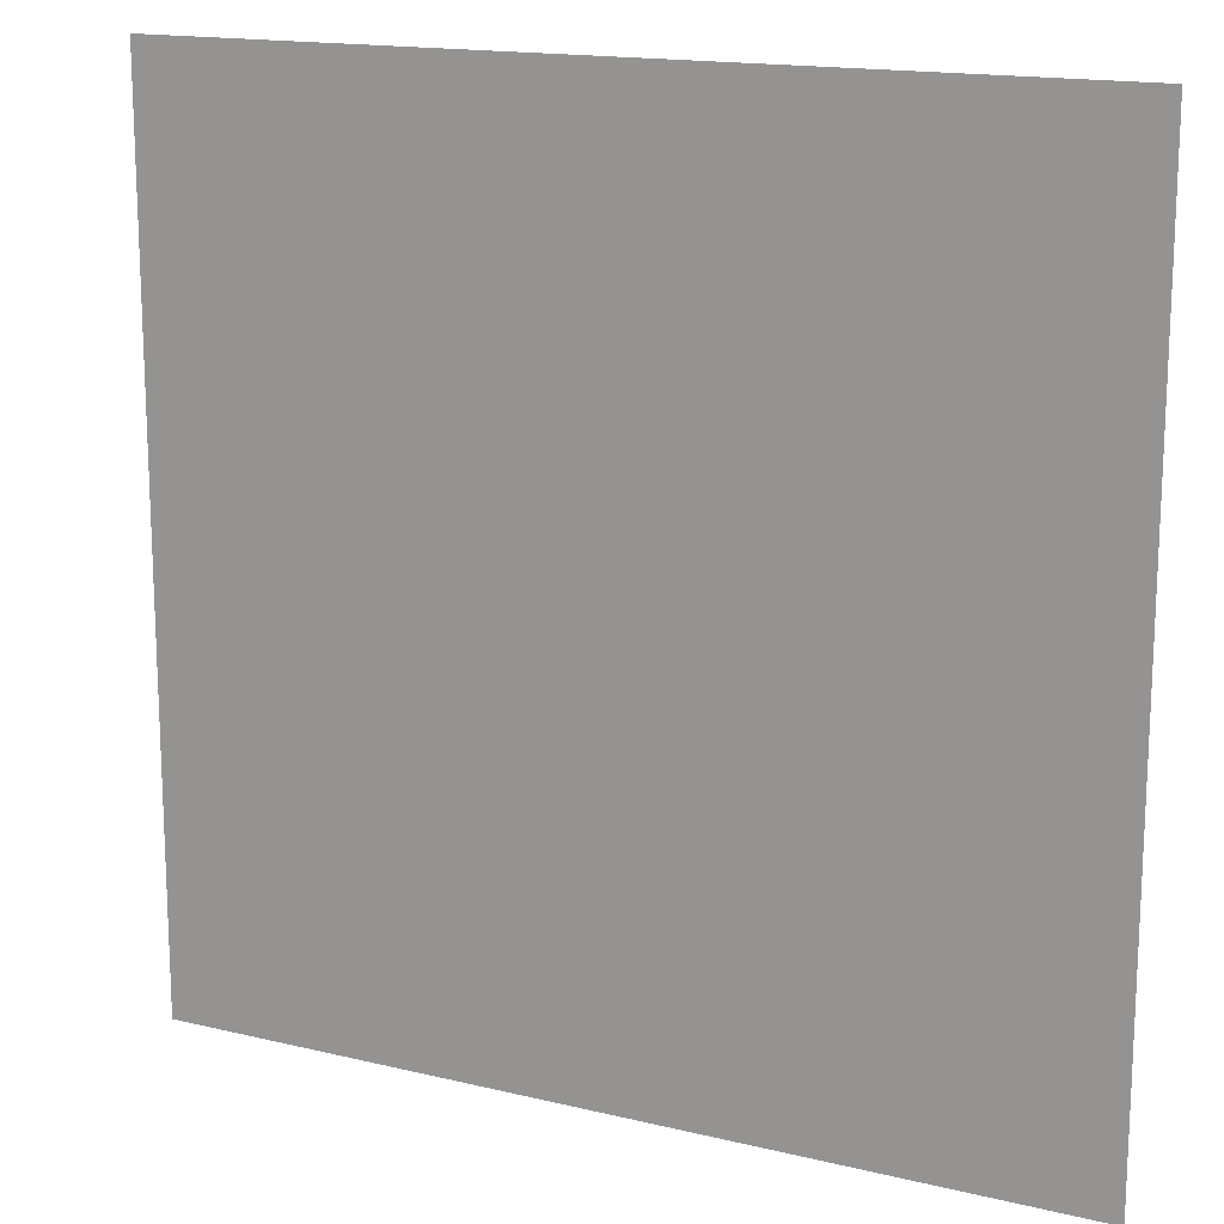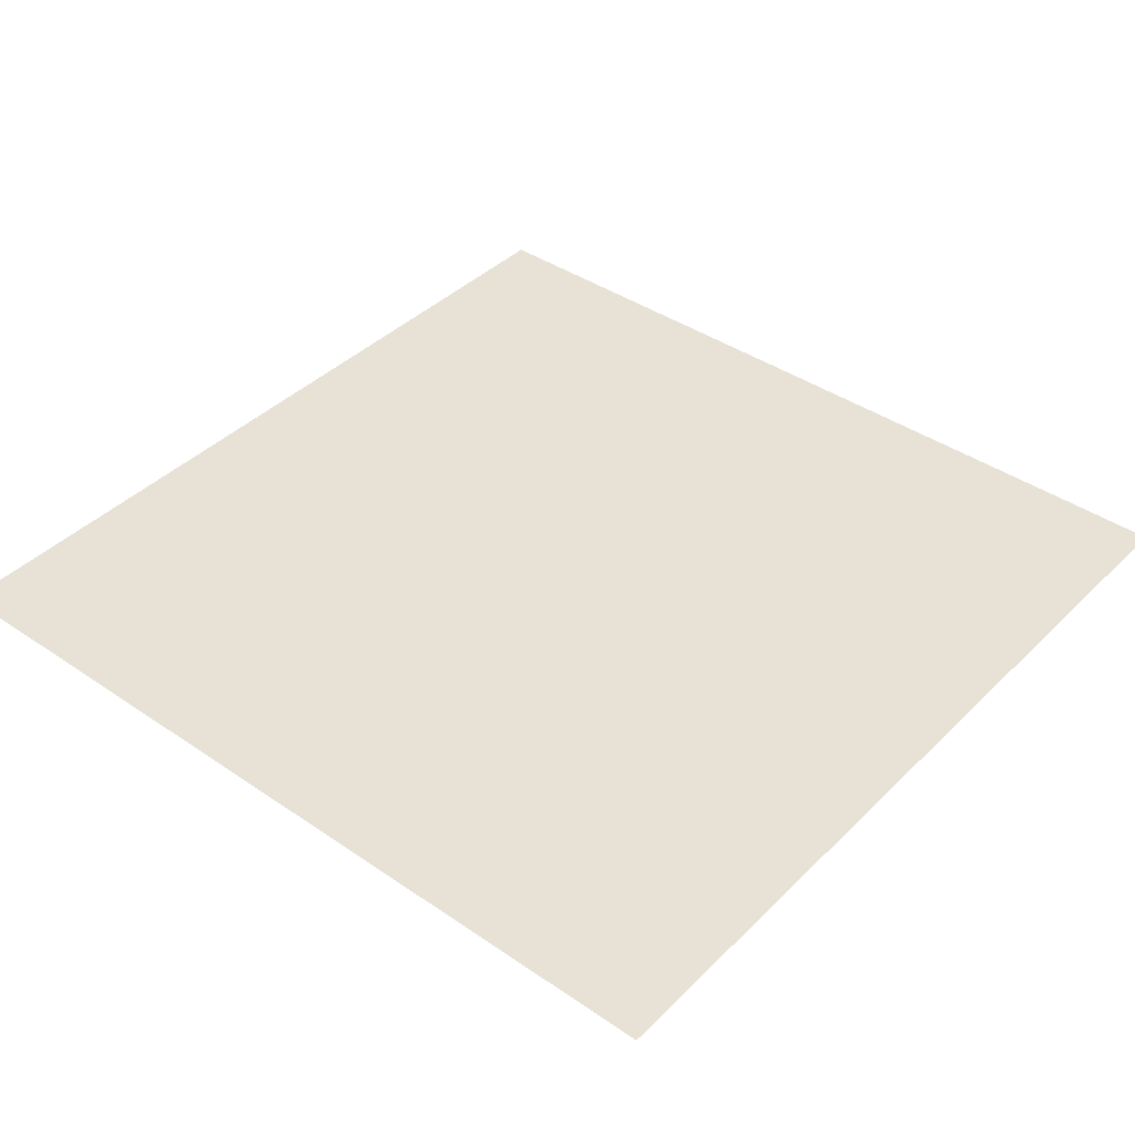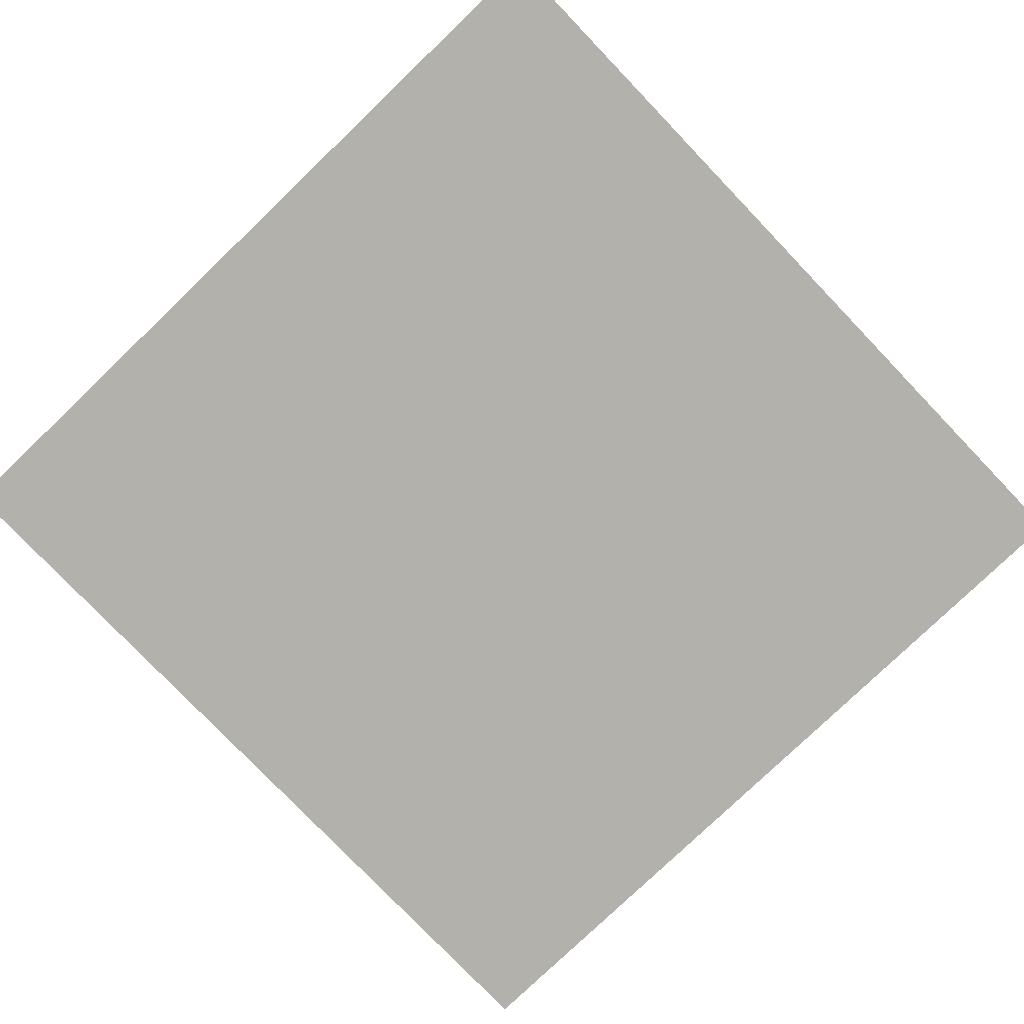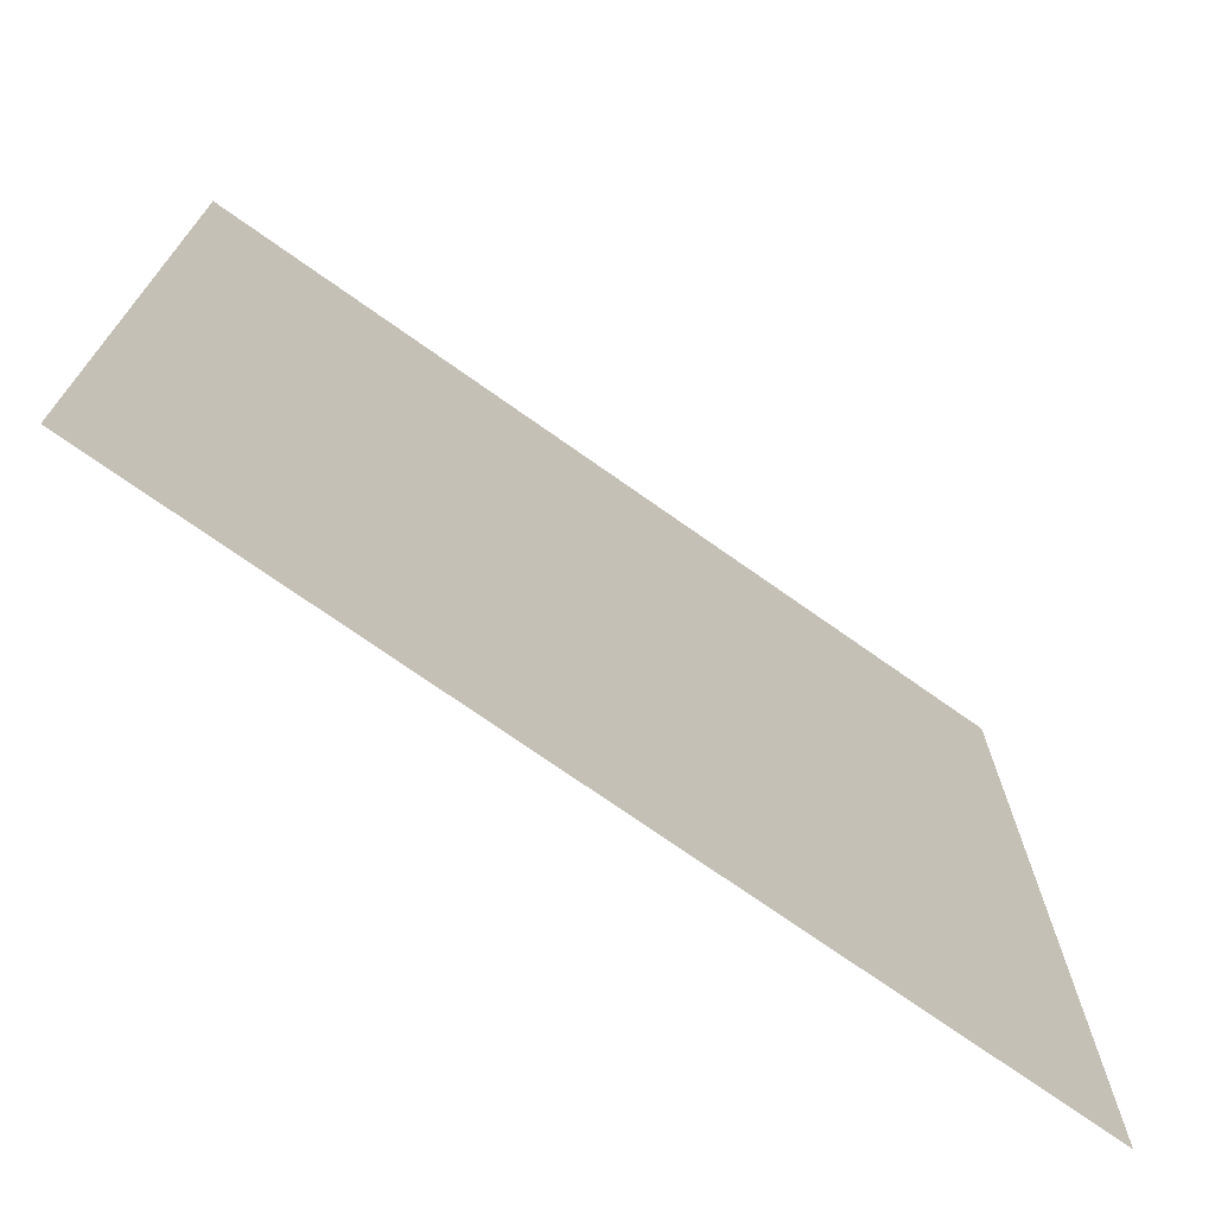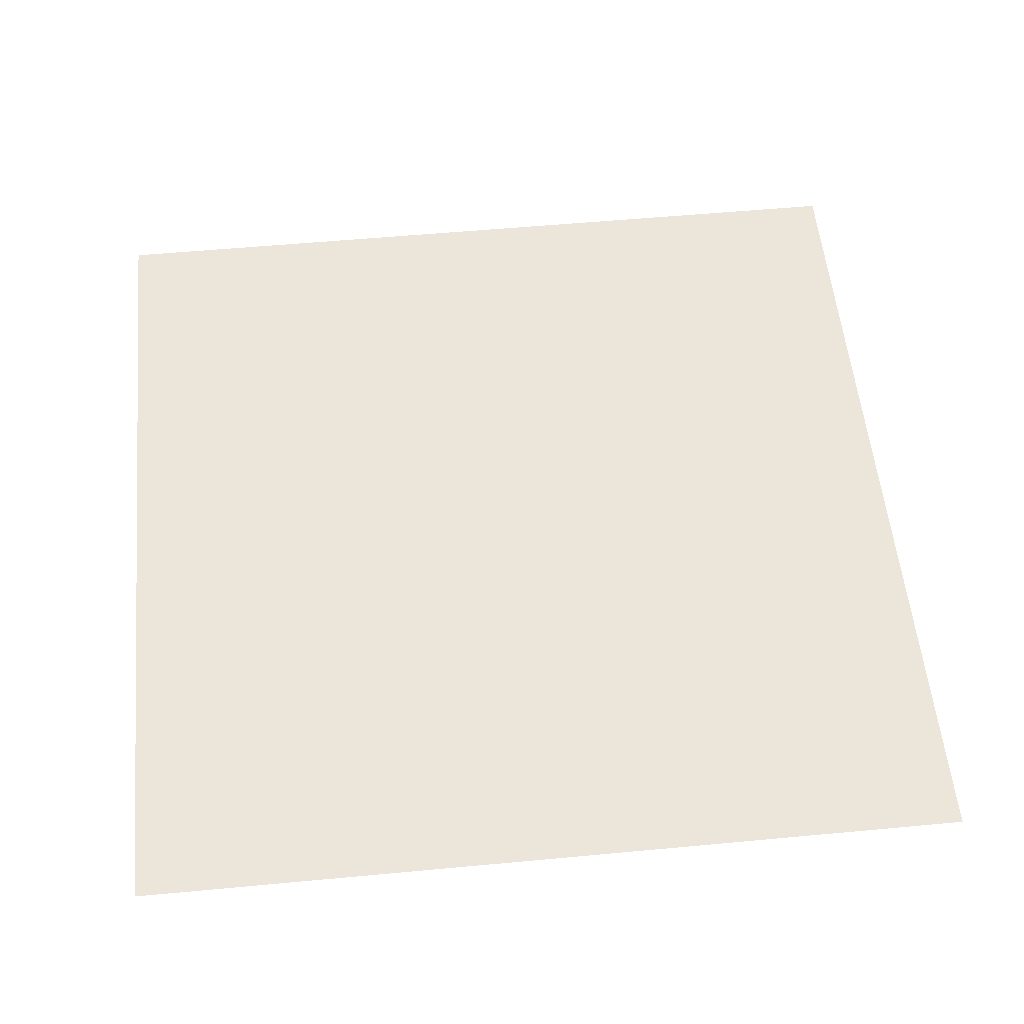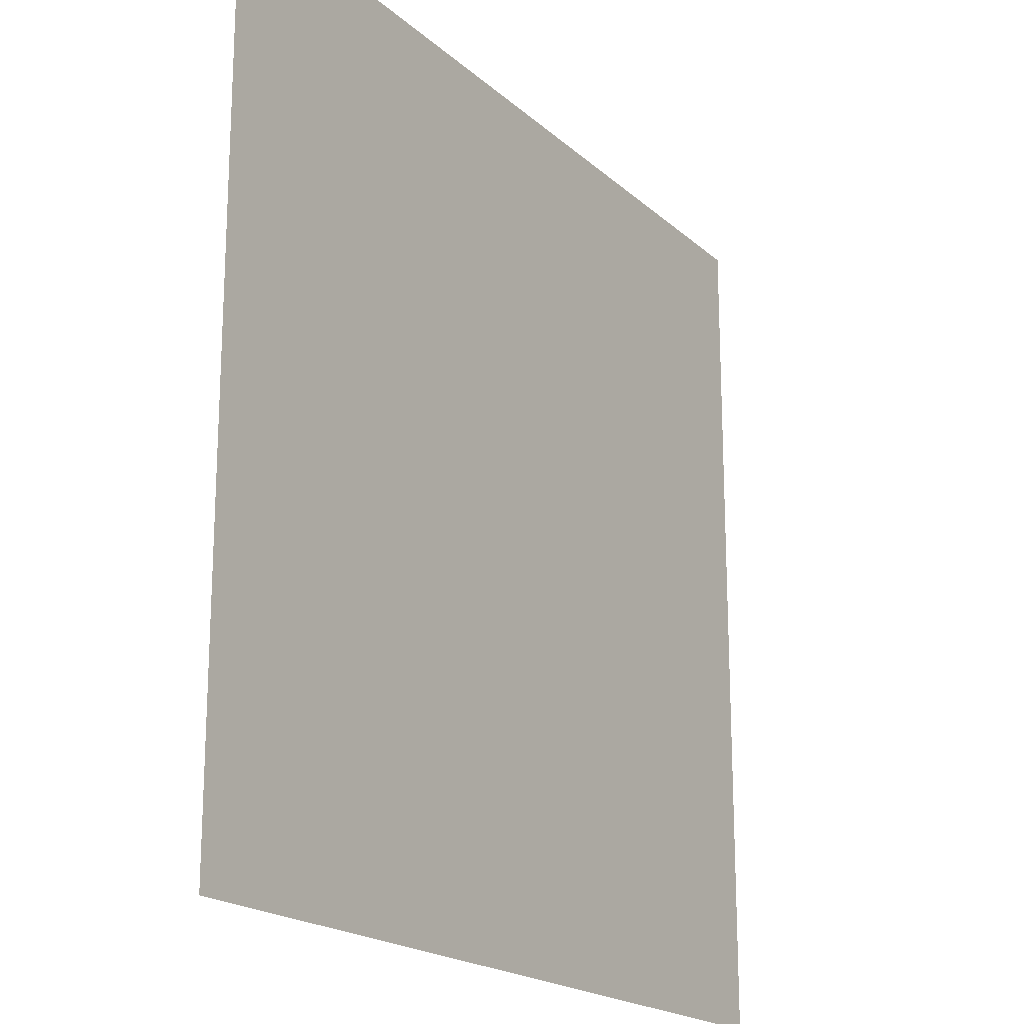
<metadata>
{"format":"obj","ext":"obj","renderer":"f3d","projection":"perspective","resolution":1024,"background":"white","views":[{"elev":15.8,"azim":-153.2,"up":"+Z"},{"elev":40.4,"azim":40.0,"up":"+Y"},{"elev":-79.0,"azim":133.8,"up":"+Y"},{"elev":-73.0,"azim":144.7,"up":"+Z"},{"elev":55.6,"azim":84.4,"up":"+Y"},{"elev":-19.2,"azim":-57.8,"up":"+Z"}]}
</metadata>
<code>
o Plane
v -3.003 0 2.962
v 3.003 0 2.962
v -3.003 -0 -2.962
v 3.003 -0 -2.962
f 2 3 1
f 2 4 3

</code>
